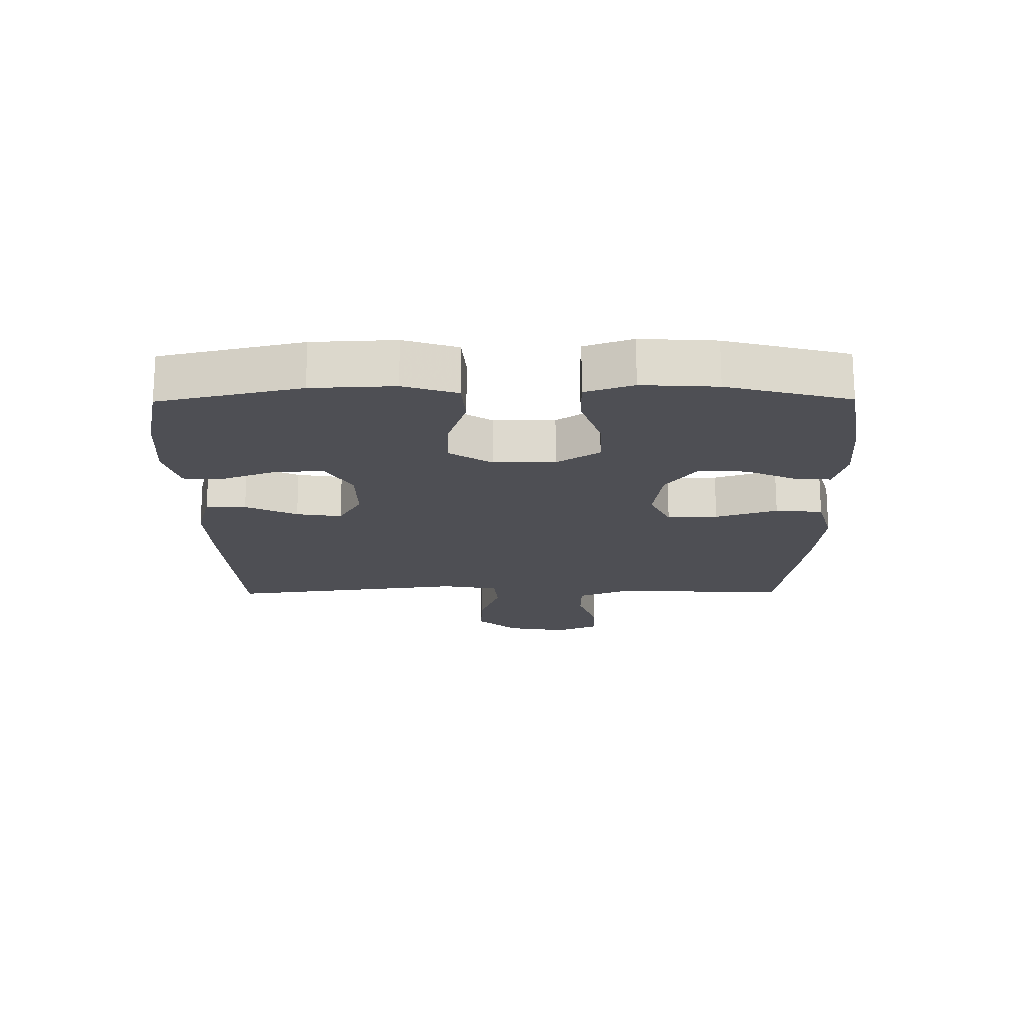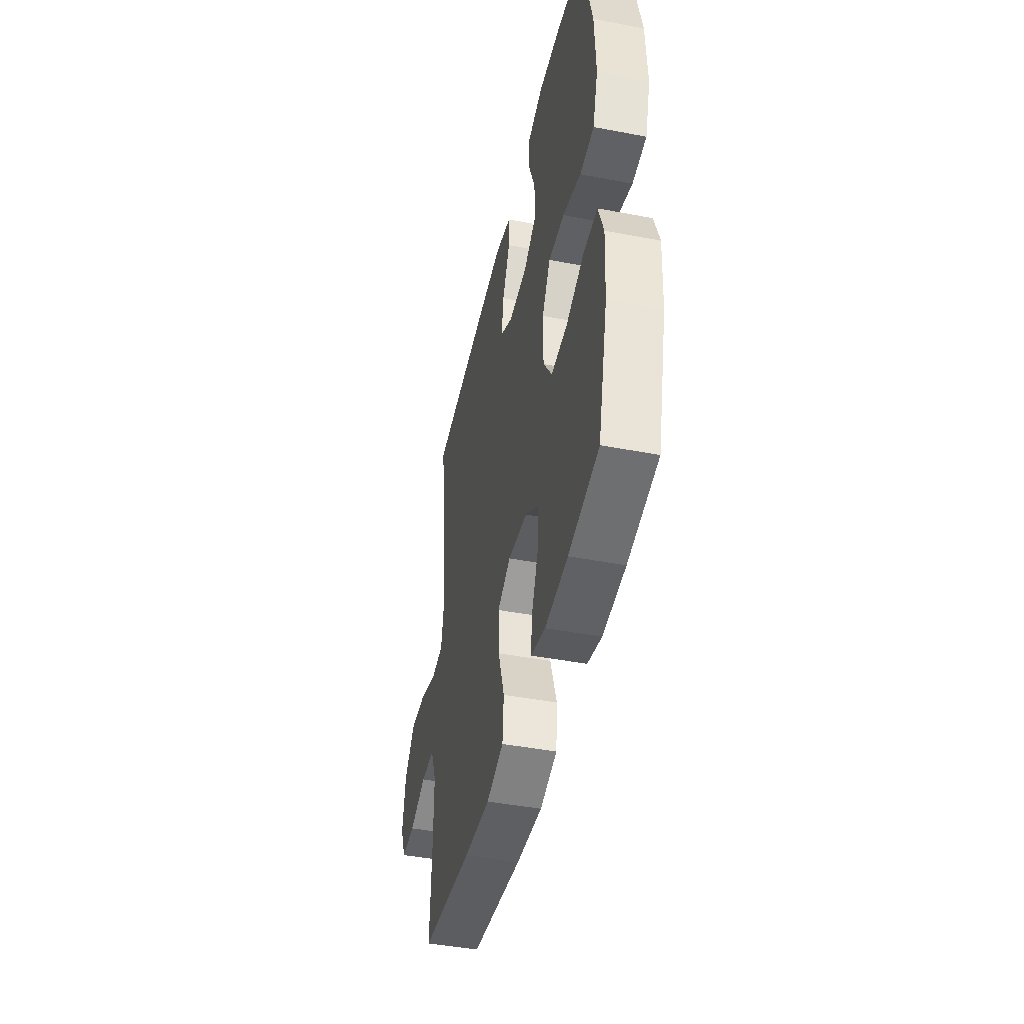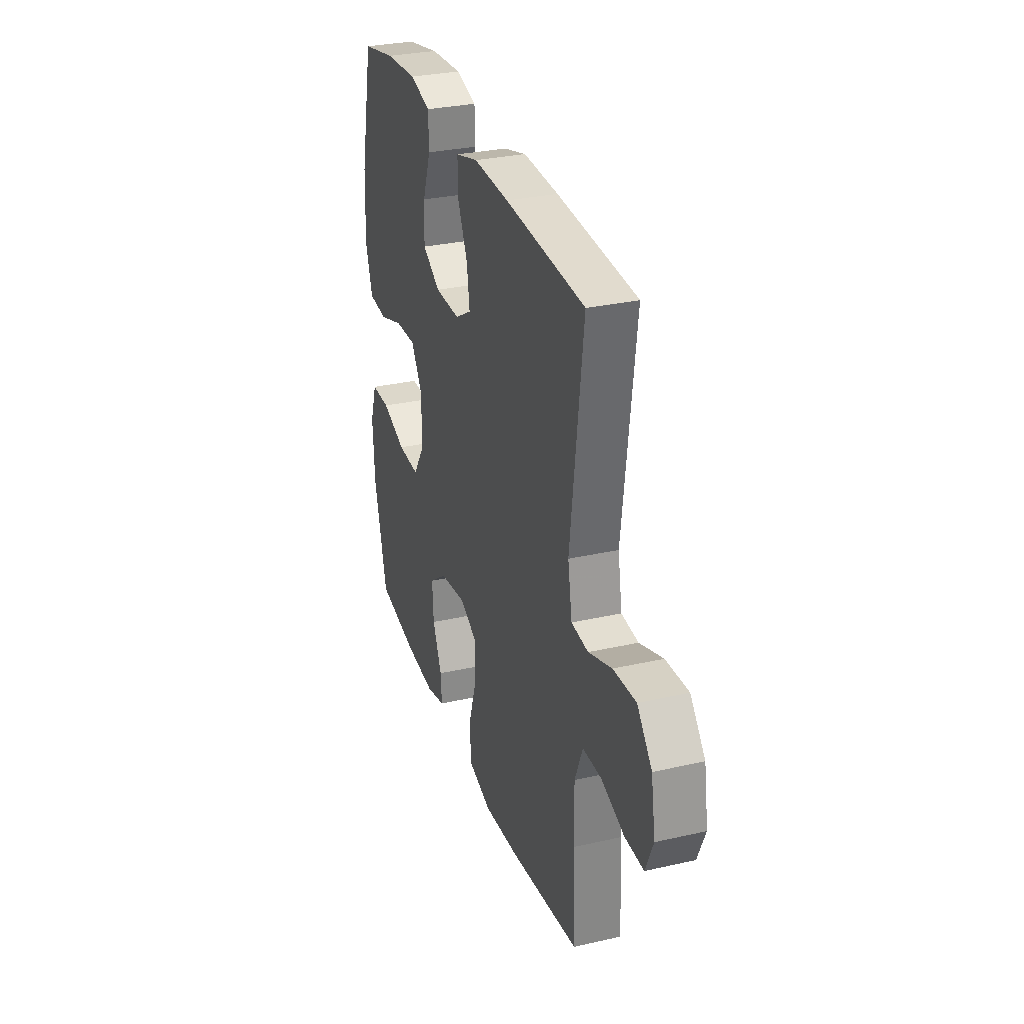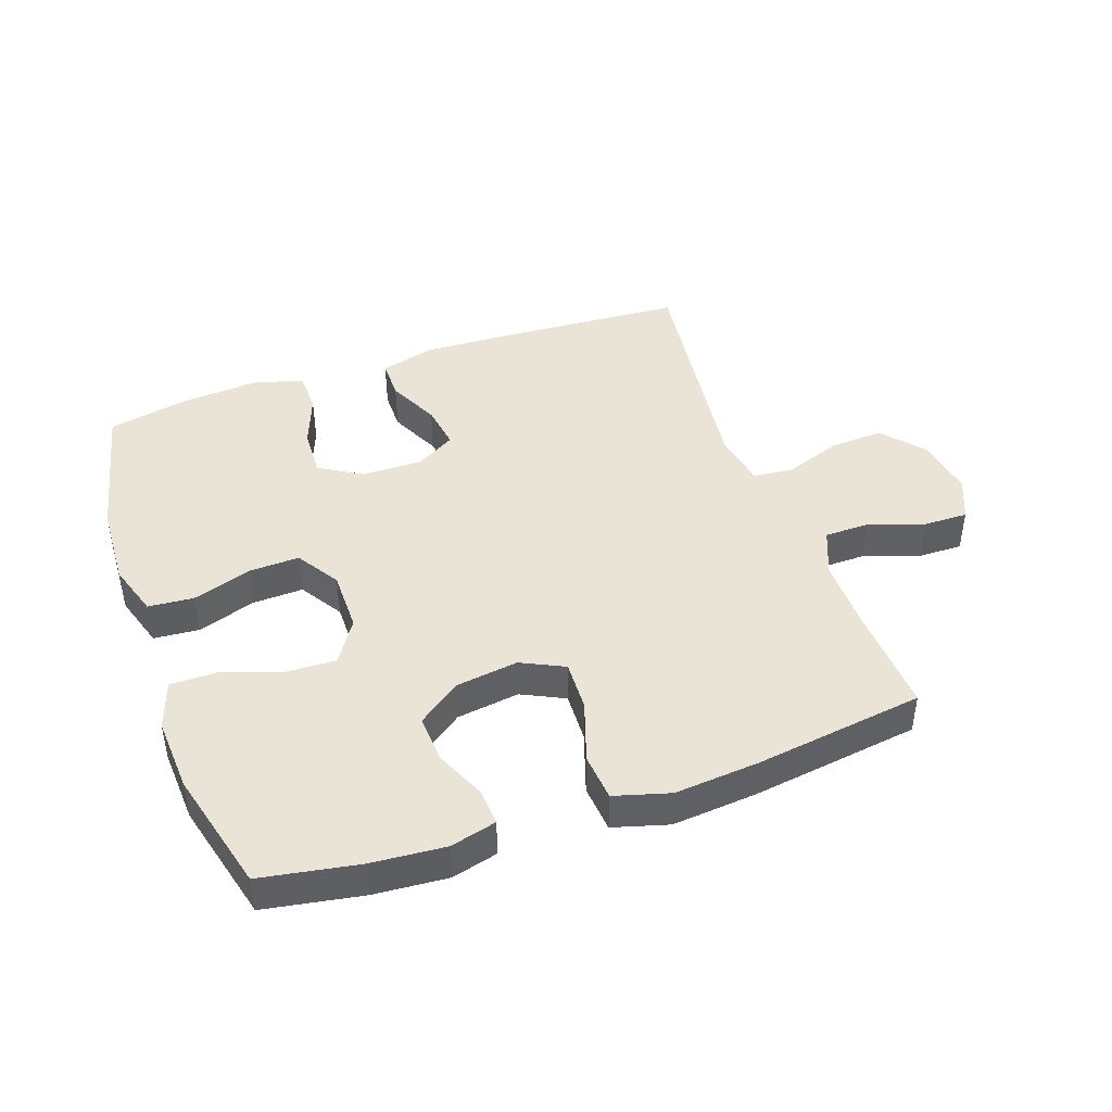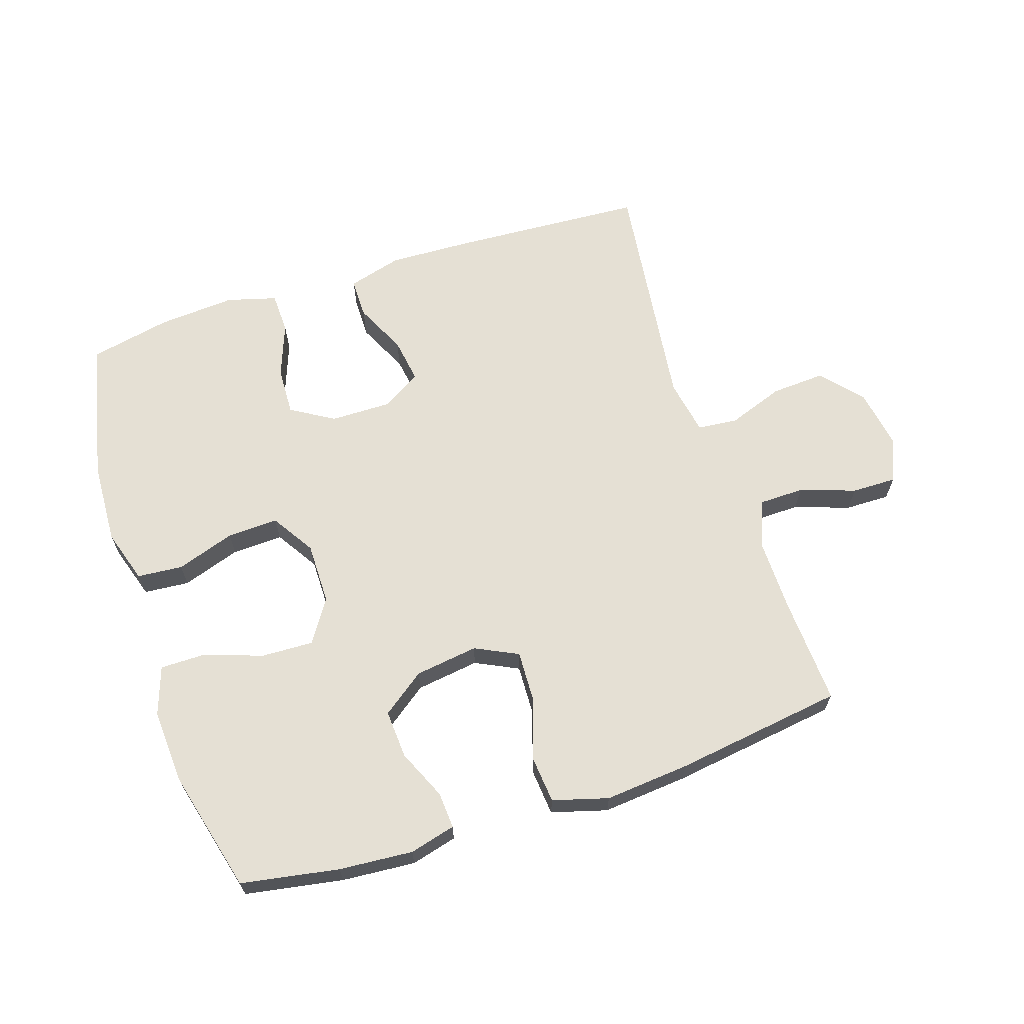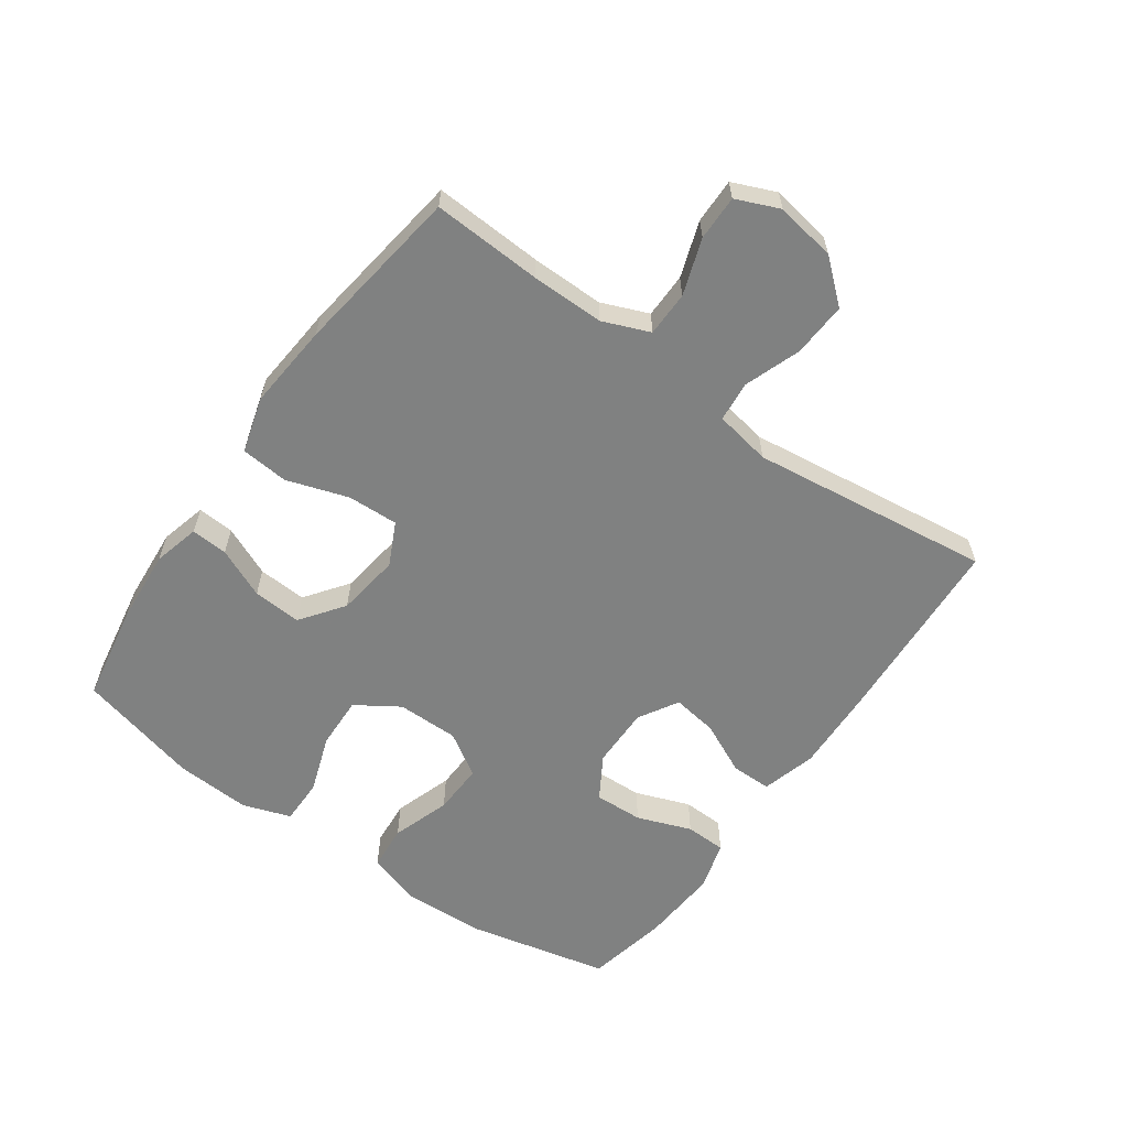
<metadata>
{"format":"obj","ext":"obj","renderer":"f3d","projection":"perspective","resolution":1024,"background":"white","views":[{"elev":-18.3,"azim":90.5,"up":"+Y"},{"elev":-44.7,"azim":77.5,"up":"+Z"},{"elev":30.4,"azim":-108.2,"up":"+Z"},{"elev":43.8,"azim":160.7,"up":"+Y"},{"elev":65.3,"azim":161.9,"up":"+Y"},{"elev":-60.3,"azim":-125.3,"up":"+Y"}]}
</metadata>
<code>
v -0.5 0.07 -0.5
v -0.491 0.07 -0.327
v -0.49 0.07 -0.212
v -0.52 0.07 -0.138
v -0.591 0.07 -0.137
v -0.679 0.07 -0.167
v -0.75 0.07 -0.168
v -0.779 0.07 -0.1
v -0.763 0.07 -0.004
v -0.707 0.07 0.061
v -0.621 0.07 0.056
v -0.532 0.07 0.024
v -0.468 0.07 0.03
v -0.452 0.07 0.119
v -0.5 0.07 0.5
v -0.196 0.07 0.518
v -0.061 0.07 0.523
v 0.025 0.07 0.499
v 0.025 0.07 0.435
v -0.014 0.07 0.353
v -0.025 0.07 0.281
v 0.038 0.07 0.244
v 0.134 0.07 0.245
v 0.202 0.07 0.286
v 0.199 0.07 0.363
v 0.167 0.07 0.449
v 0.169 0.07 0.514
v 0.248 0.07 0.536
v 0.371 0.07 0.527
v 0.5 0.07 0.5
v 0.55 0.07 0.276
v 0.556 0.07 0.145
v 0.529 0.07 0.06
v 0.457 0.07 0.054
v 0.364 0.07 0.085
v 0.283 0.07 0.088
v 0.24 0.07 0.02
v 0.24 0.07 -0.078
v 0.284 0.07 -0.146
v 0.367 0.07 -0.143
v 0.459 0.07 -0.111
v 0.531 0.07 -0.111
v 0.557 0.07 -0.187
v 0.55 0.07 -0.306
v 0.5 0.07 -0.5
v 0.345 0.07 -0.527
v 0.228 0.07 -0.536
v 0.155 0.07 -0.517
v 0.159 0.07 -0.459
v 0.194 0.07 -0.38
v 0.199 0.07 -0.303
v 0.131 0.07 -0.253
v 0.031 0.07 -0.239
v -0.037 0.07 -0.272
v -0.034 0.07 -0.352
v -0.002 0.07 -0.45
v -0.009 0.07 -0.525
v -0.097 0.07 -0.55
v -0.232 0.07 -0.538
v -0.5 0 -0.5
v -0.491 0 -0.327
v -0.49 0 -0.212
v -0.52 0 -0.138
v -0.591 0 -0.137
v -0.679 0 -0.167
v -0.75 0 -0.168
v -0.779 0 -0.1
v -0.763 0 -0.004
v -0.707 0 0.061
v -0.621 0 0.056
v -0.532 0 0.024
v -0.468 0 0.03
v -0.452 0 0.119
v -0.5 0 0.5
v -0.196 0 0.518
v -0.061 0 0.523
v 0.025 0 0.499
v 0.025 0 0.435
v -0.014 0 0.353
v -0.025 0 0.281
v 0.038 0 0.244
v 0.134 0 0.245
v 0.202 0 0.286
v 0.199 0 0.363
v 0.167 0 0.449
v 0.169 0 0.514
v 0.248 0 0.536
v 0.371 0 0.527
v 0.5 0 0.5
v 0.55 0 0.276
v 0.556 0 0.145
v 0.529 0 0.06
v 0.457 0 0.054
v 0.364 0 0.085
v 0.283 0 0.088
v 0.24 0 0.02
v 0.24 0 -0.078
v 0.284 0 -0.146
v 0.367 0 -0.143
v 0.459 0 -0.111
v 0.531 0 -0.111
v 0.557 0 -0.187
v 0.55 0 -0.306
v 0.5 0 -0.5
v 0.345 0 -0.527
v 0.228 0 -0.536
v 0.155 0 -0.517
v 0.159 0 -0.459
v 0.194 0 -0.38
v 0.199 0 -0.303
v 0.131 0 -0.253
v 0.031 0 -0.239
v -0.037 0 -0.272
v -0.034 0 -0.352
v -0.002 0 -0.45
v -0.009 0 -0.525
v -0.097 0 -0.55
v -0.232 0 -0.538
f 58 59 1 2
f 55 56 57 58
f 54 55 58 2
f 53 54 2 3
f 47 48 49 50
f 47 50 51
f 46 47 51
f 45 46 51
f 44 45 51 52
f 40 41 42 43
f 39 40 43 44
f 32 33 34 35
f 32 35 36
f 31 32 36
f 30 31 36
f 29 30 36 37
f 25 26 27 28
f 24 25 28 29
f 17 18 19 20
f 17 20 21
f 14 15 16 17
f 13 14 17 21
f 9 10 11 12
f 9 12 13
f 8 9 13
f 5 6 7 8
f 4 5 8 13
f 53 3 4 13
f 39 44 52 53
f 38 39 53 13
f 37 38 13 21
f 24 29 37
f 23 24 37
f 22 23 37
f 21 22 37
f 61 60 118 117
f 117 116 115 114
f 61 117 114 113
f 62 61 113 112
f 109 108 107 106
f 110 109 106
f 110 106 105
f 110 105 104
f 111 110 104 103
f 102 101 100 99
f 103 102 99 98
f 94 93 92 91
f 95 94 91
f 95 91 90
f 95 90 89
f 96 95 89 88
f 87 86 85 84
f 88 87 84 83
f 79 78 77 76
f 80 79 76
f 76 75 74 73
f 80 76 73 72
f 71 70 69 68
f 72 71 68
f 72 68 67
f 67 66 65 64
f 72 67 64 63
f 72 63 62 112
f 112 111 103 98
f 72 112 98 97
f 80 72 97 96
f 96 88 83
f 96 83 82
f 96 82 81
f 96 81 80
f 1 60 61 2
f 2 61 62 3
f 3 62 63 4
f 4 63 64 5
f 5 64 65 6
f 6 65 66 7
f 7 66 67 8
f 8 67 68 9
f 9 68 69 10
f 10 69 70 11
f 11 70 71 12
f 12 71 72 13
f 13 72 73 14
f 14 73 74 15
f 15 74 75 16
f 16 75 76 17
f 17 76 77 18
f 18 77 78 19
f 19 78 79 20
f 20 79 80 21
f 21 80 81 22
f 22 81 82 23
f 23 82 83 24
f 24 83 84 25
f 25 84 85 26
f 26 85 86 27
f 27 86 87 28
f 28 87 88 29
f 29 88 89 30
f 30 89 90 31
f 31 90 91 32
f 32 91 92 33
f 33 92 93 34
f 34 93 94 35
f 35 94 95 36
f 36 95 96 37
f 37 96 97 38
f 38 97 98 39
f 39 98 99 40
f 40 99 100 41
f 41 100 101 42
f 42 101 102 43
f 43 102 103 44
f 44 103 104 45
f 45 104 105 46
f 46 105 106 47
f 47 106 107 48
f 48 107 108 49
f 49 108 109 50
f 50 109 110 51
f 51 110 111 52
f 52 111 112 53
f 53 112 113 54
f 54 113 114 55
f 55 114 115 56
f 56 115 116 57
f 57 116 117 58
f 58 117 118 59
f 59 118 60 1

</code>
